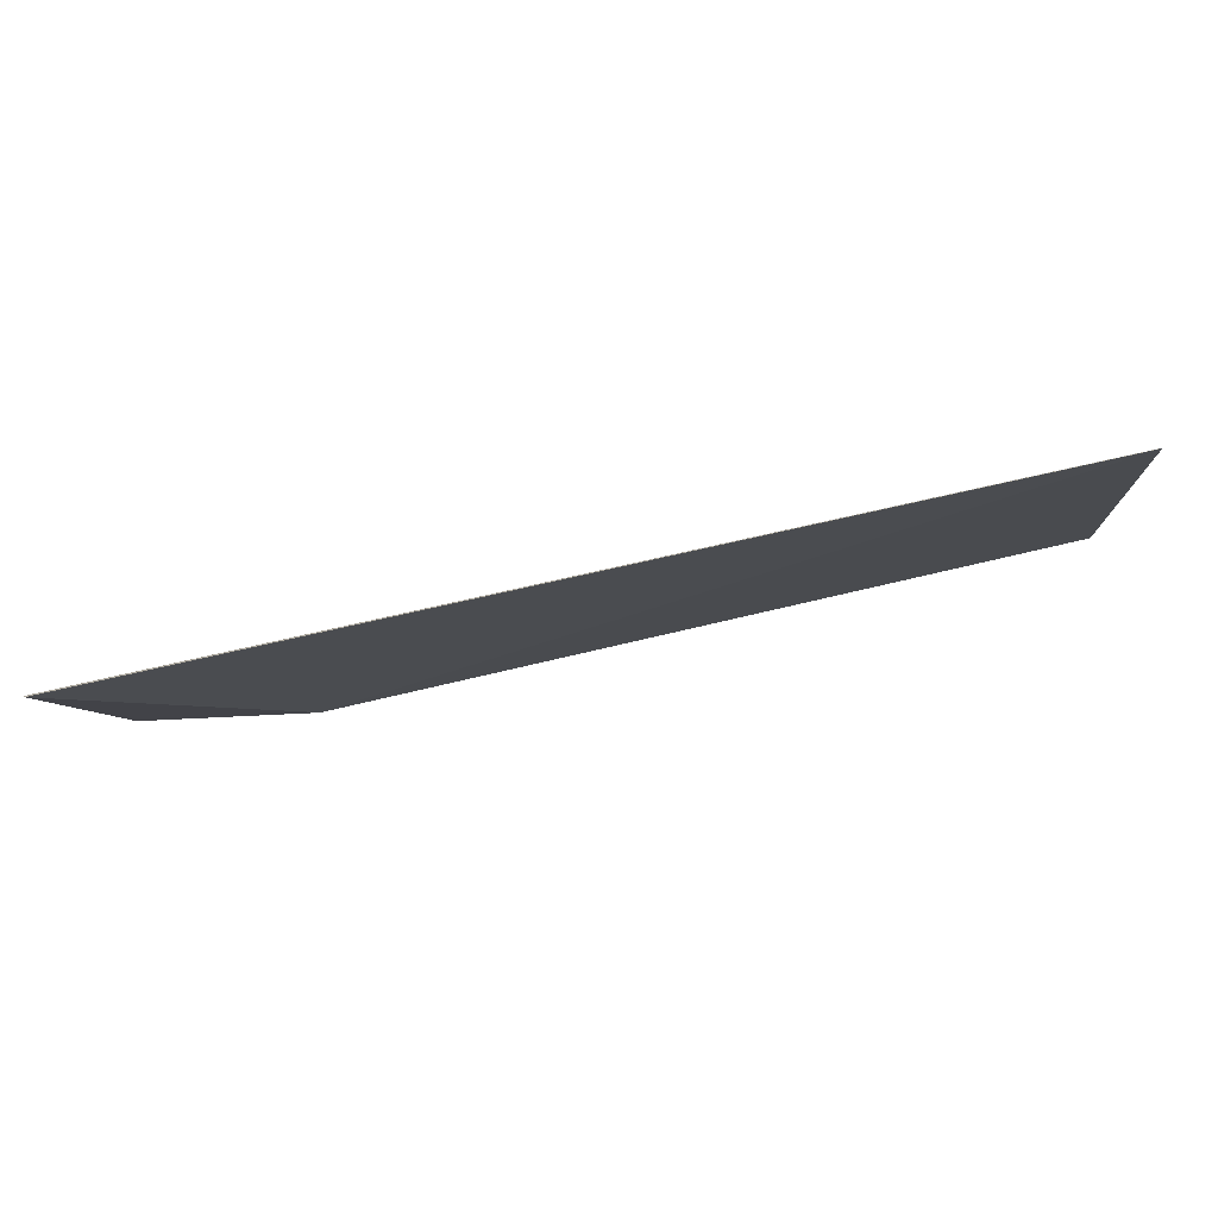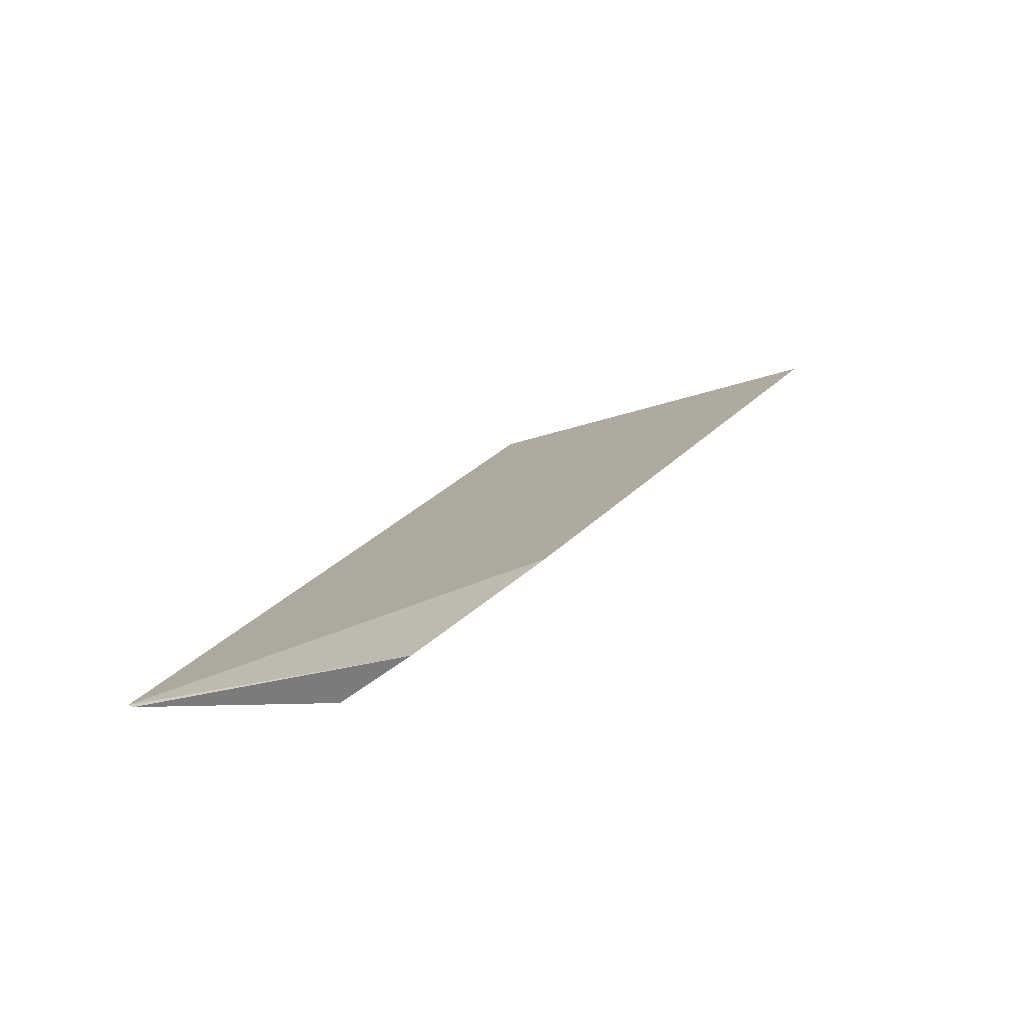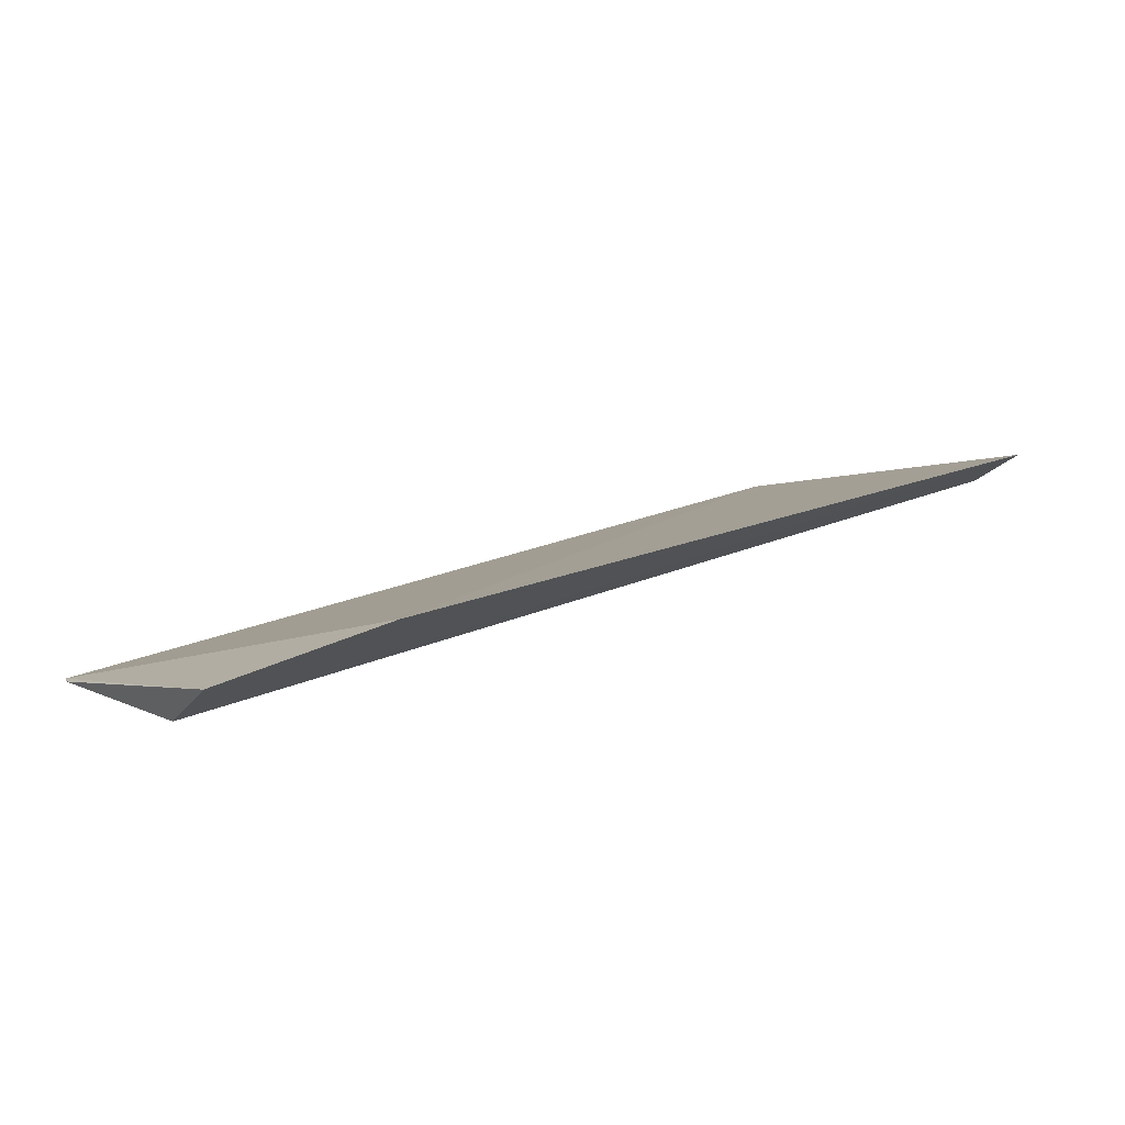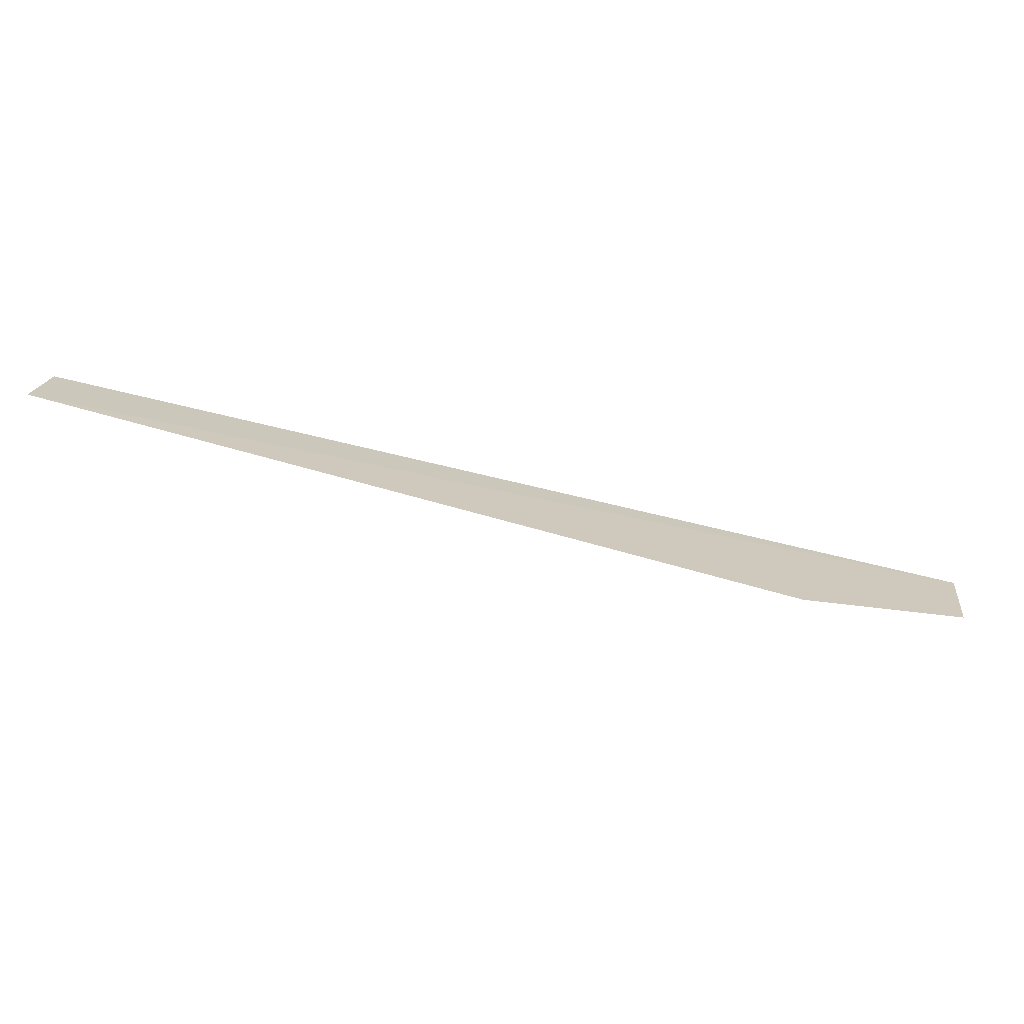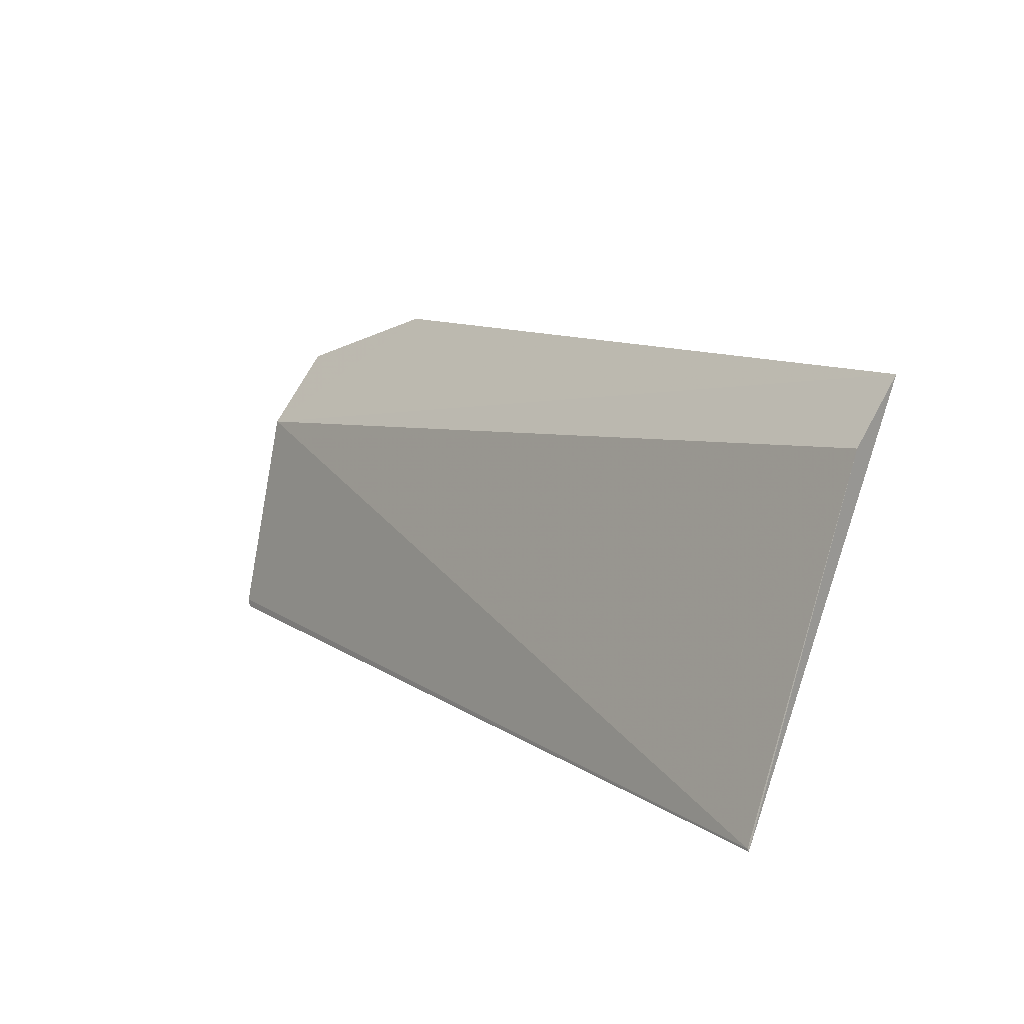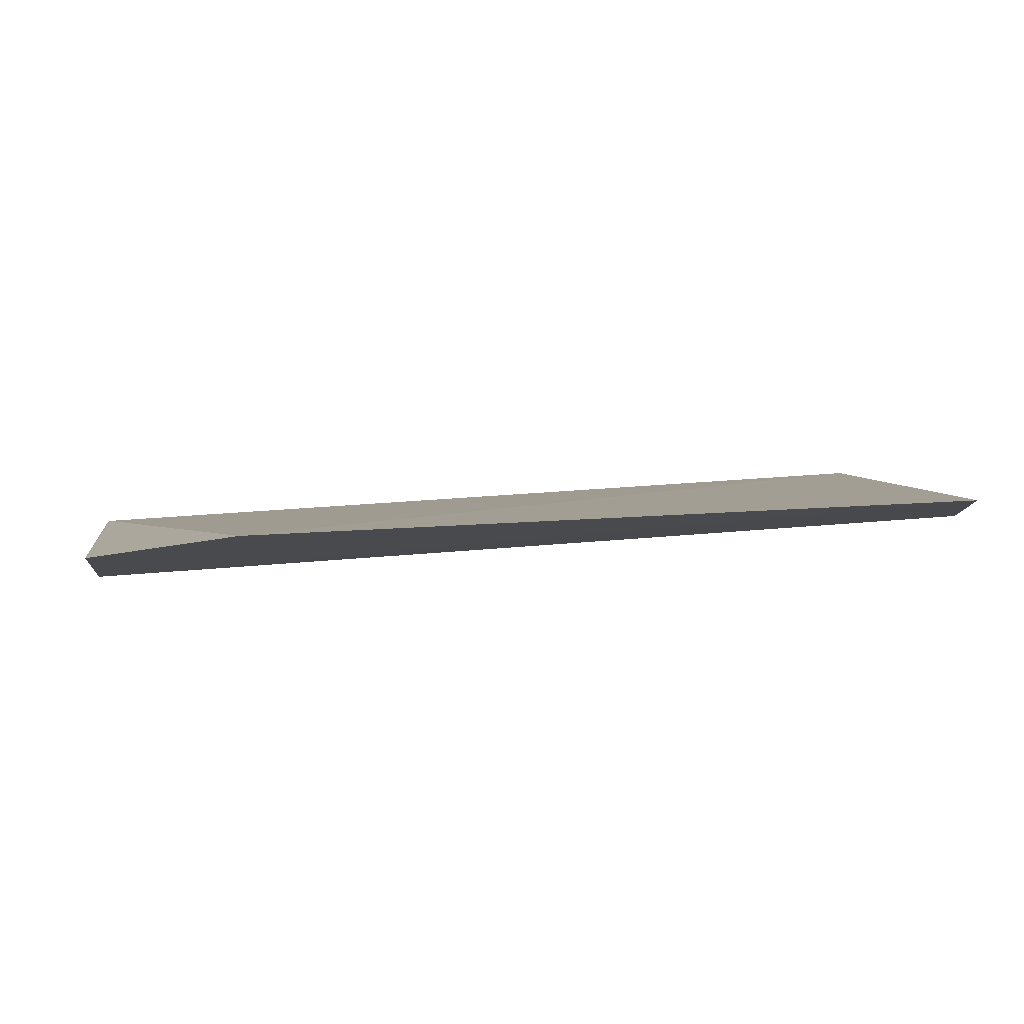
<metadata>
{"format":"obj","ext":"obj","renderer":"f3d","projection":"perspective","resolution":1024,"background":"white","views":[{"elev":-77.4,"azim":12.4,"up":"+Z"},{"elev":19.6,"azim":-66.7,"up":"+Y"},{"elev":22.3,"azim":-37.5,"up":"+Y"},{"elev":69.2,"azim":-165.3,"up":"+Z"},{"elev":13.6,"azim":54.6,"up":"+Z"},{"elev":26.1,"azim":-9.1,"up":"+Y"}]}
</metadata>
<code>
v 0.1438 -0.02227 0.01283
v 0.06877 -0.007216 0.04854
v 0.1445 -0.01195 0.04642
v 0.05305 -0.01151 0.04252
v 0.05313 -0.02202 0.01243
v 0.1442 -0.007312 0.0522
v 0.144 -0.02228 0.01264
v 0.05345 -0.01761 0.03512
v 0.05284 -0.02197 0.01321
f 5 4 2
f 7 5 2
f 7 1 5
f 7 2 6
f 7 6 3
f 7 3 1
f 8 1 3
f 8 3 6
f 8 6 2
f 8 2 4
f 9 5 1
f 9 1 8
f 9 8 4
f 9 4 5

</code>
